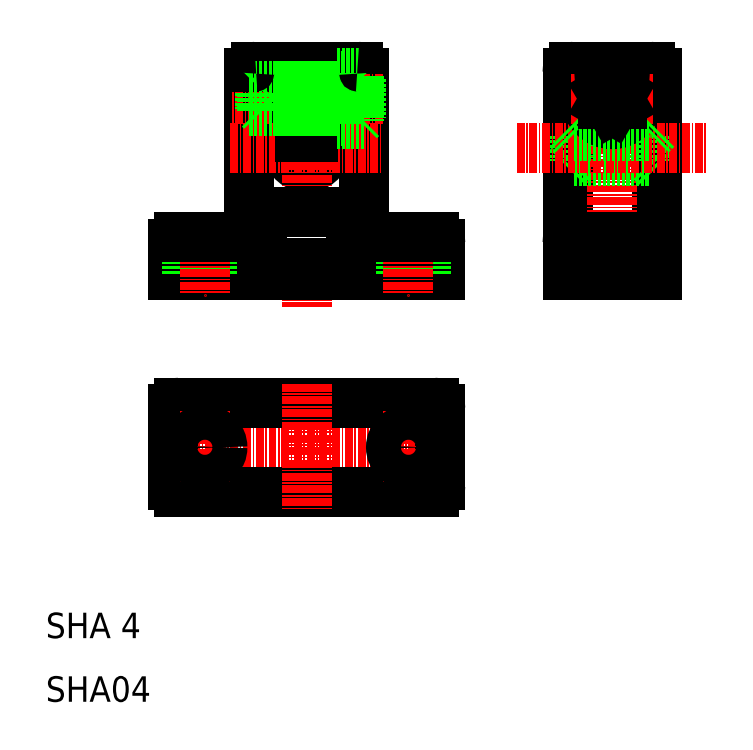
<metadata>
{"format":"dxf","ext":"dxf","renderer":"ezdxf+matplotlib","layout":"modelspace","background":"white","min_lineweight":24,"dpi":150}
</metadata>
<code>
0
SECTION
2
ENTITIES
0
LINE
8
0
10
60
20
108.8
30
0
11
60
21
84
31
0
0
LINE
8
0
10
42
20
108.8
30
0
11
42
21
84
31
0
0
ARC
8
0
10
51
20
97
30
0
40
2
50
120
51
60
0
ARC
8
0
10
51
20
97
30
0
40
3
50
109.5
51
70.53
0
LINE
8
CENTER
10
51
20
112.8
30
0
11
51
21
72
31
0
0
TEXT
8
0
10
10
20
10
30
0
40
4
1
SHA04
0
TEXT
8
0
10
10
20
20
30
0
40
4
1
SHA 4
0
ARC
8
0
10
31
20
56
30
0
40
1
50
90
51
180
0
ARC
8
0
10
31
20
44
30
0
40
1
50
180
51
270
0
LINE
8
CENTER
10
27
20
50
30
0
11
75
21
50
31
0
0
LINE
8
0
10
31
20
43
30
0
11
71
21
43
31
0
0
LINE
8
0
10
31
20
57
30
0
11
71
21
57
31
0
0
LINE
8
0
10
30
20
56
30
0
11
30
21
44
31
0
0
LINE
8
CENTER
10
35
20
55.75
30
0
11
35
21
44.25
31
0
0
LINE
8
CENTER
10
51
20
60
30
0
11
51
21
40
31
0
0
CIRCLE
8
0
10
35
20
50
30
0
40
2.75
0
LINE
8
0
10
72
20
56
30
0
11
72
21
44
31
0
0
LINE
8
CENTER
10
67
20
55.75
30
0
11
67
21
44.25
31
0
0
ARC
8
0
10
71
20
44
30
0
40
1
50
270
51
0
0
CIRCLE
8
0
10
67
20
50
30
0
40
2.75
0
ARC
8
0
10
71
20
56
30
0
40
1
50
0
51
90
0
ARC
8
0
10
31
20
82
30
0
40
1
50
90
51
180
0
LINE
8
0
10
30
20
77
30
0
11
72
21
77
31
0
0
LINE
8
0
10
44
20
79
30
0
11
58
21
79
31
0
0
LINE
8
0
10
44
20
87
30
0
11
58
21
87
31
0
0
LINE
8
0
10
30
20
82
30
0
11
30
21
77
31
0
0
LINE
8
0
10
32.25
20
83
30
0
11
32.25
21
77
31
0
0
LINE
8
0
10
37.75
20
83
30
0
11
37.75
21
77
31
0
0
LINE
8
CENTER
10
35
20
86
30
0
11
35
21
74
31
0
0
ARC
8
0
10
41
20
84
30
0
40
1
50
270
51
0
0
LINE
8
0
10
31
20
83
30
0
11
41
21
83
31
0
0
LINE
8
0
10
44
20
87
30
0
11
44
21
79
31
0
0
LINE
8
0
10
72
20
82
30
0
11
72
21
77
31
0
0
LINE
8
0
10
69.75
20
83
30
0
11
69.75
21
77
31
0
0
LINE
8
0
10
64.25
20
83
30
0
11
64.25
21
77
31
0
0
LINE
8
CENTER
10
67
20
86
30
0
11
67
21
74
31
0
0
LINE
8
0
10
61
20
83
30
0
11
71
21
83
31
0
0
LINE
8
0
10
58
20
87
30
0
11
58
21
79
31
0
0
ARC
8
0
10
61
20
84
30
0
40
1
50
180
51
270
0
ARC
8
0
10
71
20
82
30
0
40
1
50
0
51
90
0
LINE
8
0
10
55.6
20
106.8
30
0
11
52
21
106.8
31
0
0
LINE
8
0
10
55.6
20
102.8
30
0
11
52
21
102.8
31
0
0
LINE
8
0
10
55.6
20
106.4
30
0
11
52
21
106.4
31
0
0
LINE
8
0
10
55.6
20
103.2
30
0
11
52
21
103.2
31
0
0
LINE
8
0
10
52
20
109.8
30
0
11
59
21
109.8
31
0
0
LINE
8
CENTER
10
63
20
104.8
30
0
11
39
21
104.8
31
0
0
LINE
8
CENTER
10
39
20
97
30
0
11
63
21
97
31
0
0
LINE
8
0
10
43.6
20
106.4
30
0
11
43.6
21
103.2
31
0
0
LINE
8
0
10
43.98
20
102.8
30
0
11
43.98
21
106.8
31
0
0
LINE
8
0
10
52
20
109.8
30
0
11
52
21
98.73
31
0
0
LINE
8
0
10
50
20
109.8
30
0
11
50
21
98.73
31
0
0
LINE
8
0
10
50
20
103.2
30
0
11
42
21
103.2
31
0
0
LINE
8
0
10
50
20
102.8
30
0
11
42
21
102.8
31
0
0
LINE
8
0
10
43.6
20
103.2
30
0
11
43.98
21
102.8
31
0
0
LINE
8
0
10
52
20
102.8
30
0
11
50
21
102.8
31
0
0
LINE
8
0
10
52
20
103.2
30
0
11
50
21
103.2
31
0
0
LINE
8
0
10
43
20
109.8
30
0
11
50
21
109.8
31
0
0
LINE
8
0
10
50
20
106.8
30
0
11
42
21
106.8
31
0
0
LINE
8
0
10
50
20
106.4
30
0
11
42
21
106.4
31
0
0
LINE
8
0
10
43.6
20
106.4
30
0
11
43.98
21
106.8
31
0
0
ARC
8
0
10
43
20
108.8
30
0
40
1
50
90
51
180
0
LINE
8
0
10
52
20
106.4
30
0
11
50
21
106.4
31
0
0
LINE
8
0
10
52
20
106.8
30
0
11
50
21
106.8
31
0
0
LINE
8
0
10
55.6
20
108.8
30
0
11
55.6
21
100.8
31
0
0
LINE
8
0
10
59.6
20
107.9
30
0
11
59.6
21
101.7
31
0
0
LINE
8
0
10
59.2
20
108.3
30
0
11
59.2
21
101.3
31
0
0
LINE
8
0
10
60
20
100.8
30
0
11
55.6
21
100.8
31
0
0
LINE
8
0
10
59.2
20
101.3
30
0
11
55.6
21
101.3
31
0
0
LINE
8
0
10
59.6
20
101.7
30
0
11
59.2
21
101.3
31
0
0
LINE
8
0
10
60
20
108.8
30
0
11
55.6
21
108.8
31
0
0
LINE
8
0
10
59.2
20
108.3
30
0
11
55.6
21
108.3
31
0
0
LINE
8
0
10
59.2
20
108.3
30
0
11
59.6
21
107.9
31
0
0
ARC
8
0
10
59
20
108.8
30
0
40
1
50
0
51
90
0
LINE
8
0
10
92
20
108.8
30
0
11
92
21
77
31
0
0
LINE
8
0
10
106
20
108.8
30
0
11
106
21
77
31
0
0
LINE
8
0
10
93
20
99
30
0
11
93
21
95
31
0
0
LINE
8
0
10
105
20
99
30
0
11
105
21
95
31
0
0
LINE
8
CENTER
10
99
20
111.3
30
0
11
99
21
75.15
31
0
0
LINE
8
0
10
96.25
20
83
30
0
11
96.25
21
77
31
0
0
LINE
8
0
10
101.8
20
83
30
0
11
101.8
21
77
31
0
0
LINE
8
0
10
92
20
77
30
0
11
106
21
77
31
0
0
LINE
8
0
10
93
20
83
30
0
11
105
21
83
31
0
0
LINE
8
0
10
93
20
95
30
0
11
105
21
95
31
0
0
ARC
8
0
10
93
20
82
30
0
40
1
50
90
51
180
0
LINE
8
0
10
92
20
94
30
0
11
93
21
95
31
0
0
ARC
8
0
10
105
20
82
30
0
40
1
50
0
51
90
0
LINE
8
0
10
106
20
94
30
0
11
105
21
95
31
0
0
LINE
8
CENTER
10
84
20
97
30
0
11
114
21
97
31
0
0
LINE
8
0
10
93
20
109.8
30
0
11
105
21
109.8
31
0
0
CIRCLE
8
0
10
99
20
104.8
30
0
40
3.5
0
CIRCLE
8
0
10
99
20
104.8
30
0
40
4
0
CIRCLE
8
0
10
99
20
104.8
30
0
40
4
0
LINE
8
0
10
93
20
99
30
0
11
105
21
99
31
0
0
LINE
8
CENTER
10
92.5
20
104.8
30
0
11
105.5
21
104.8
31
0
0
LINE
8
0
10
92
20
100
30
0
11
93
21
99
31
0
0
ARC
8
0
10
93
20
108.8
30
0
40
1
50
90
51
180
0
LINE
8
0
10
99
20
103.1
30
0
11
97.5
21
103.9
31
0
0
LINE
8
0
10
100.5
20
103.9
30
0
11
99
21
103.1
31
0
0
LINE
8
0
10
106
20
100
30
0
11
105
21
99
31
0
0
LINE
8
0
10
99
20
106.5
30
0
11
100.5
21
105.7
31
0
0
LINE
8
0
10
99
20
106.5
30
0
11
97.5
21
105.7
31
0
0
LINE
8
0
10
97.5
20
105.7
30
0
11
97.5
21
103.9
31
0
0
LINE
8
0
10
100.5
20
105.7
30
0
11
100.5
21
103.9
31
0
0
ARC
8
0
10
105
20
108.8
30
0
40
1
50
0
51
90
0
ENDSEC
0
EOF

</code>
